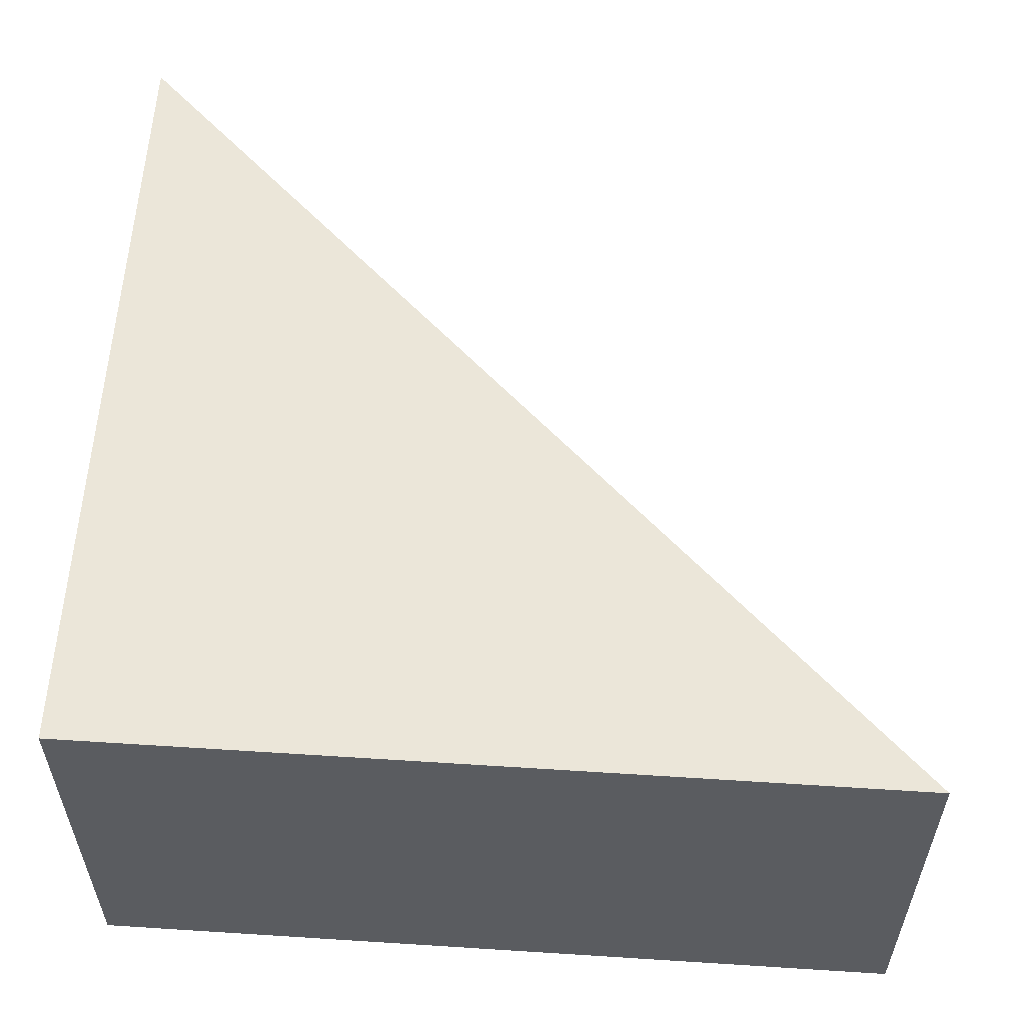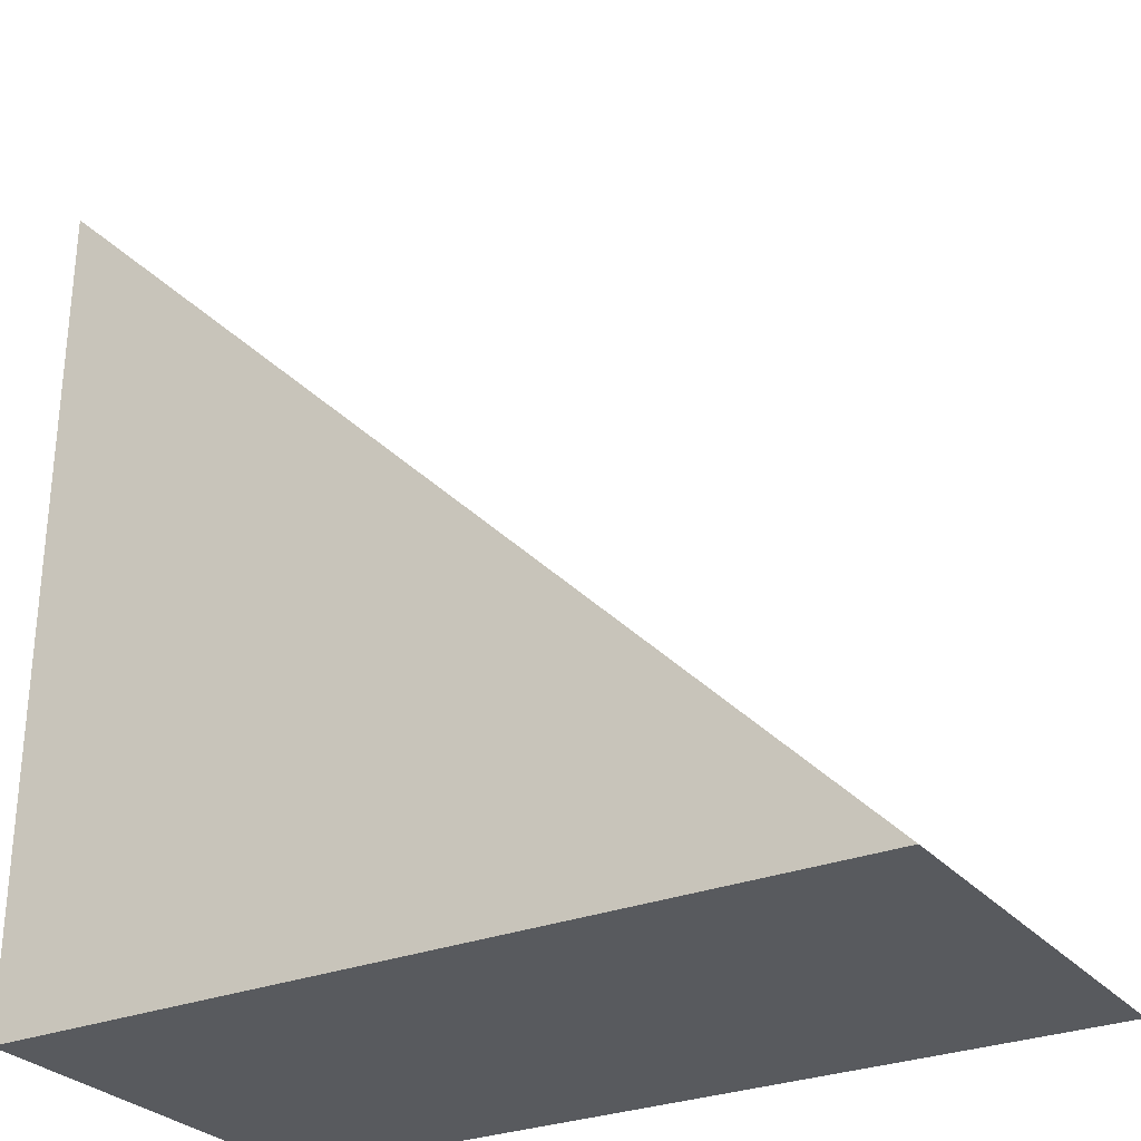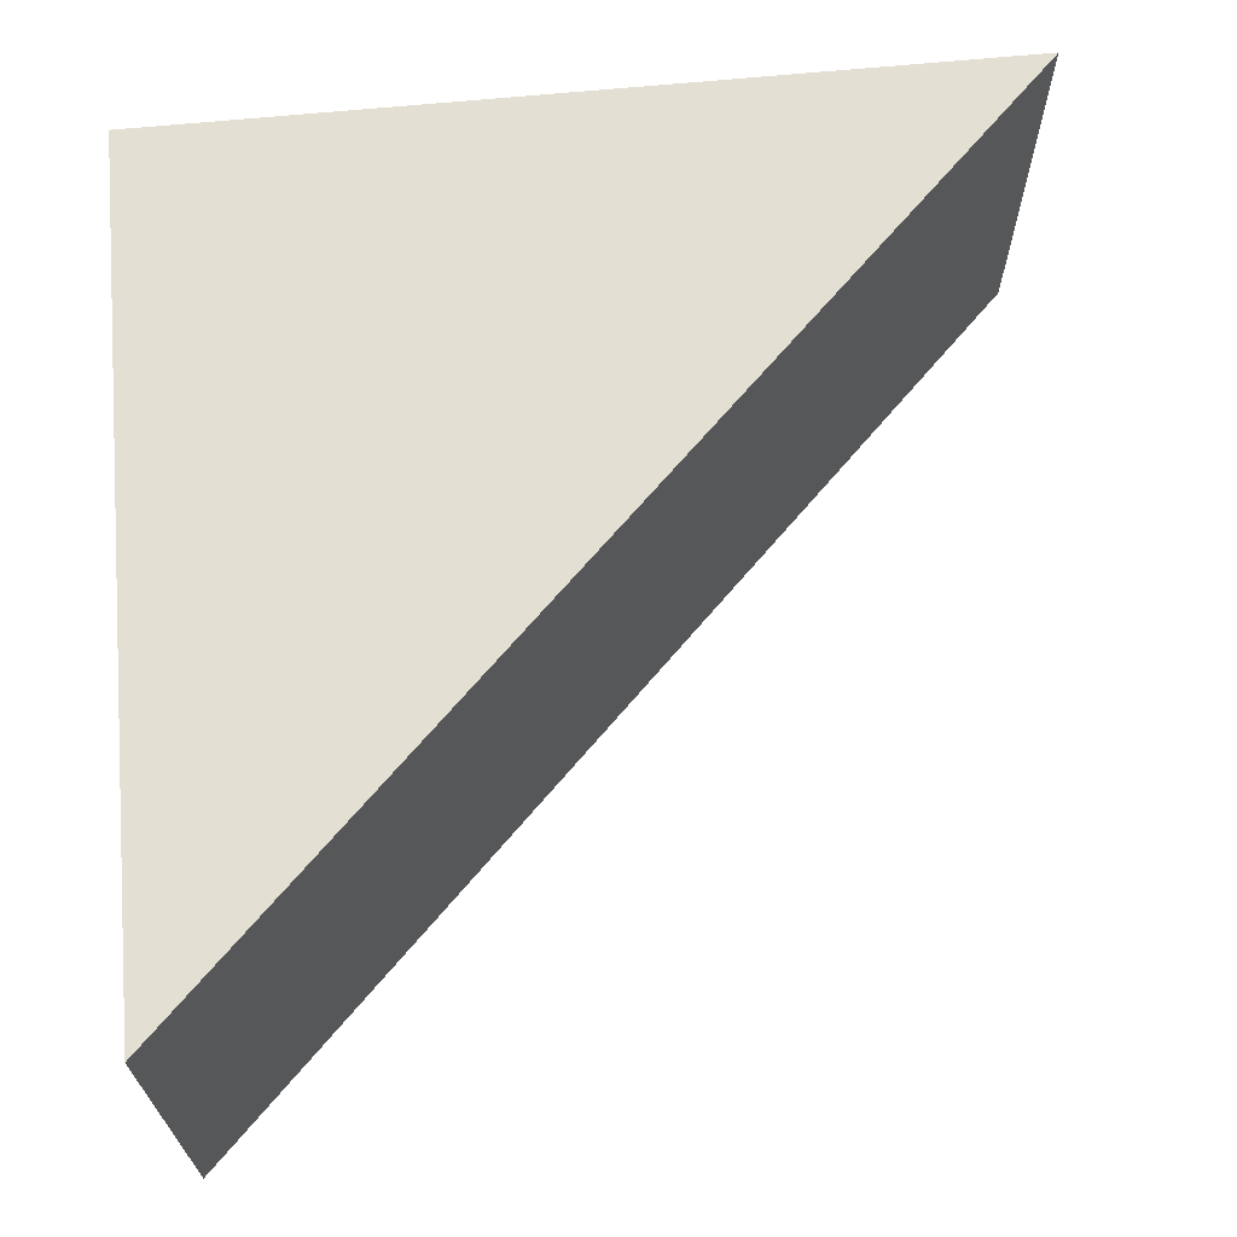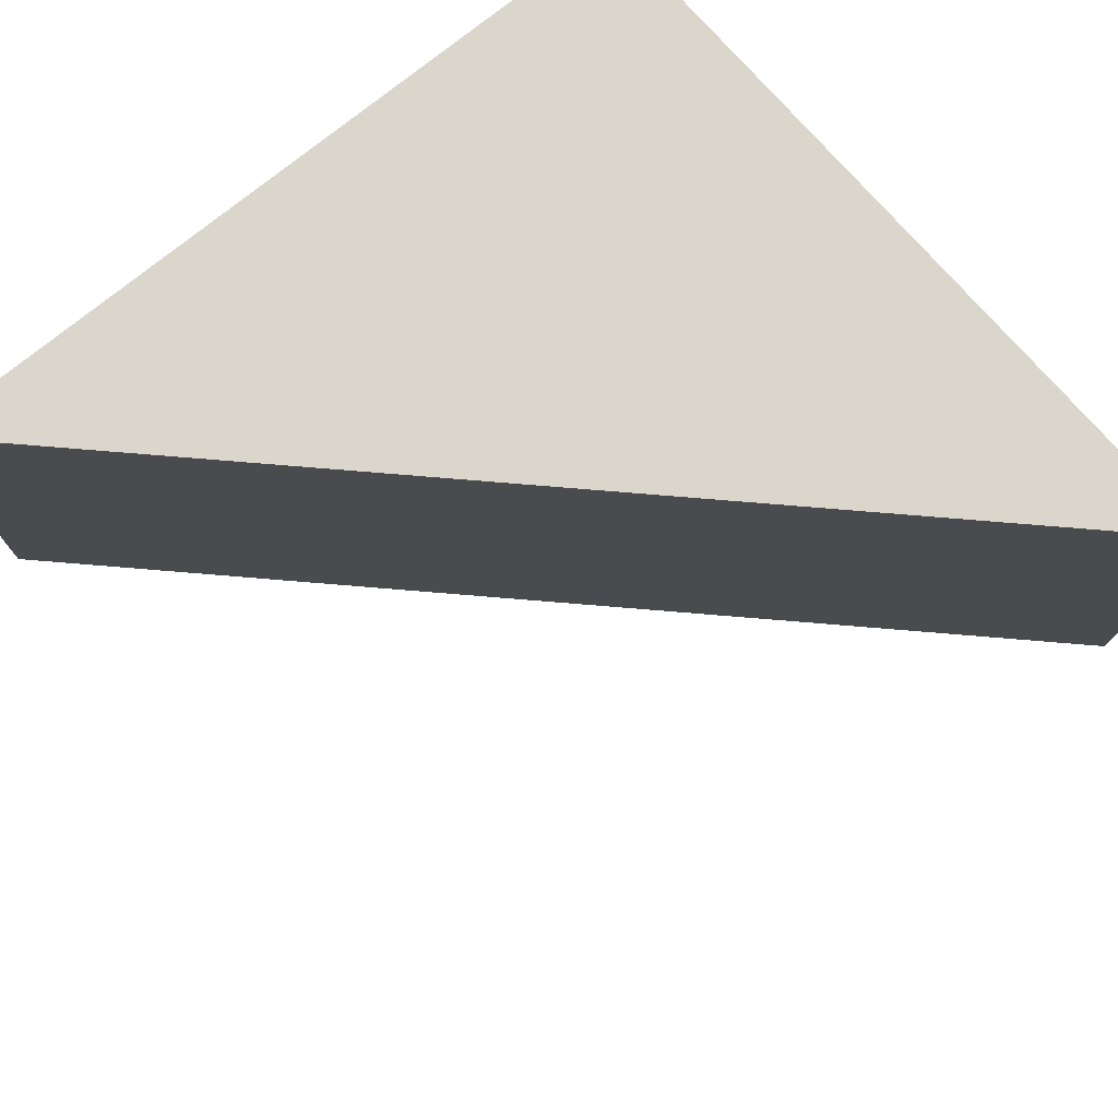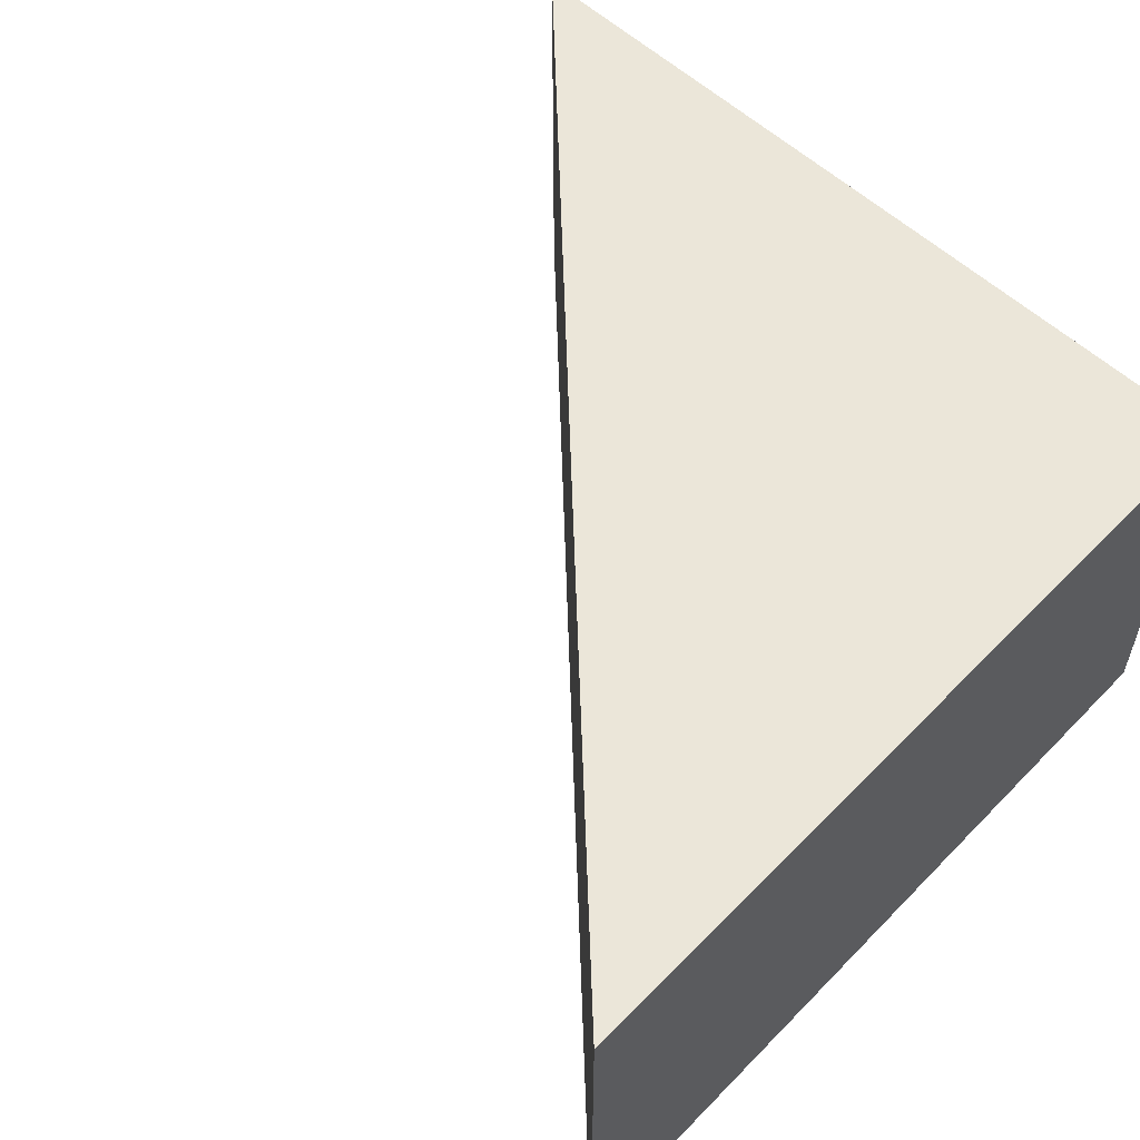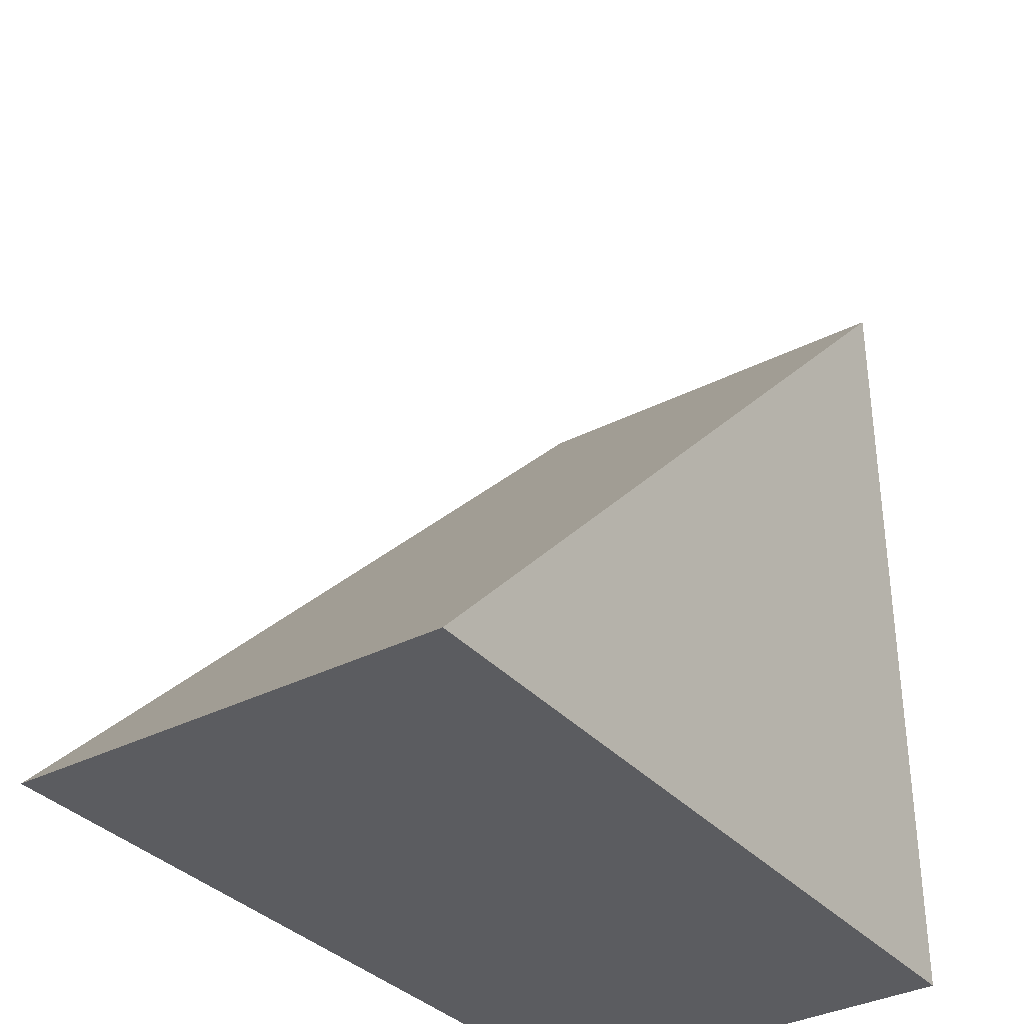
<metadata>
{"format":"obj","ext":"obj","renderer":"f3d","projection":"perspective","resolution":1024,"background":"white","views":[{"elev":56.0,"azim":3.4,"up":"+Z"},{"elev":-29.0,"azim":31.4,"up":"+Y"},{"elev":66.6,"azim":84.7,"up":"+Z"},{"elev":74.1,"azim":140.0,"up":"+Z"},{"elev":56.3,"azim":-136.0,"up":"+Z"},{"elev":-34.5,"azim":123.5,"up":"+Y"}]}
</metadata>
<code>
o 1150
v 2232 1870 7.262
v 2232 1870 7.262
v 2232 1870 7.267
v 2232 1870 7.262
v 2232 1870 7.267
v 2232 1870 7.262
v 2232 1870 7.262
v 2232 1870 7.267
v 2232 1870 7.262
v 2232 1870 7.267
v 2232 1870 7.262
v 2232 1870 7.262
v 2232 1870 7.262
v 2232 1870 7.262
v 2232 1870 7.267
v 2232 1870 7.262
v 2232 1870 7.267
v 2232 1870 7.267
v 2232 1870 7.267
f 1 2 3
f 3 4 5
f 6 7 8
f 8 9 10
f 6 11 12
f 13 14 15
f 15 16 17
f 18 19 17

</code>
